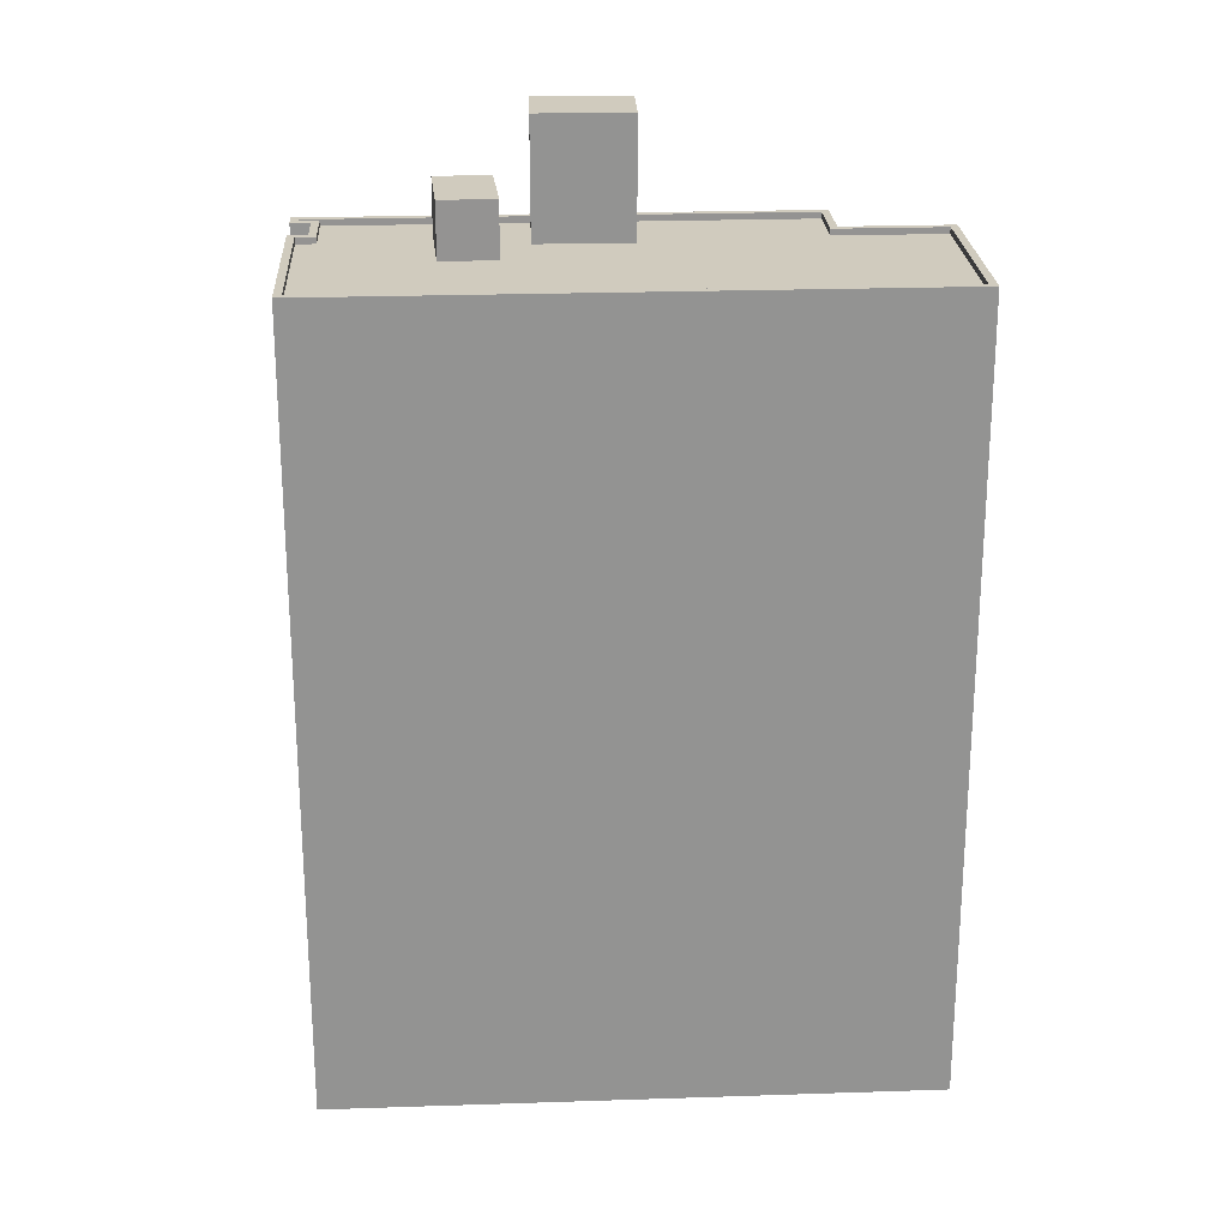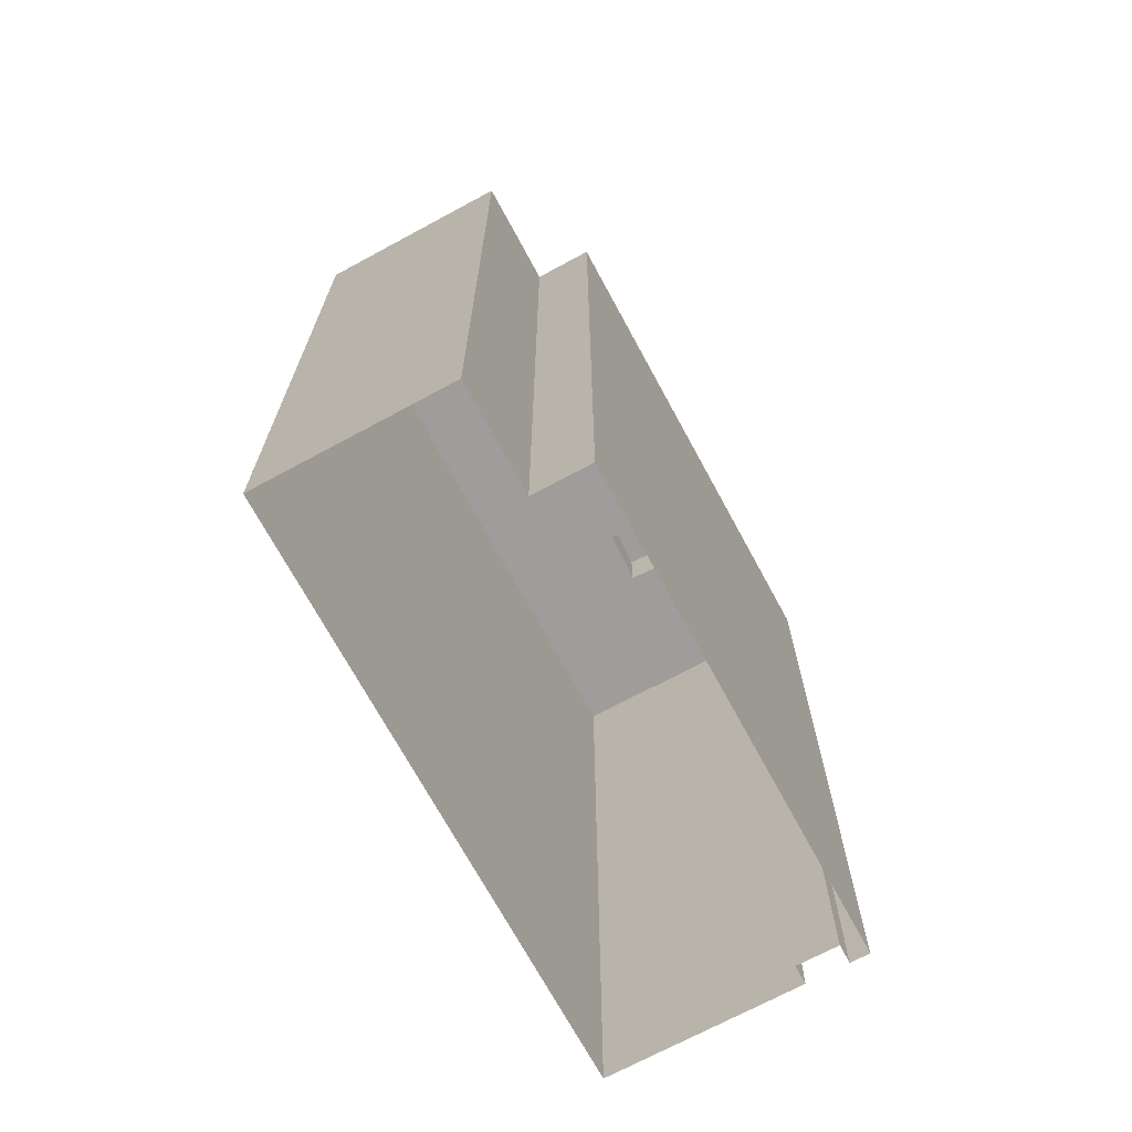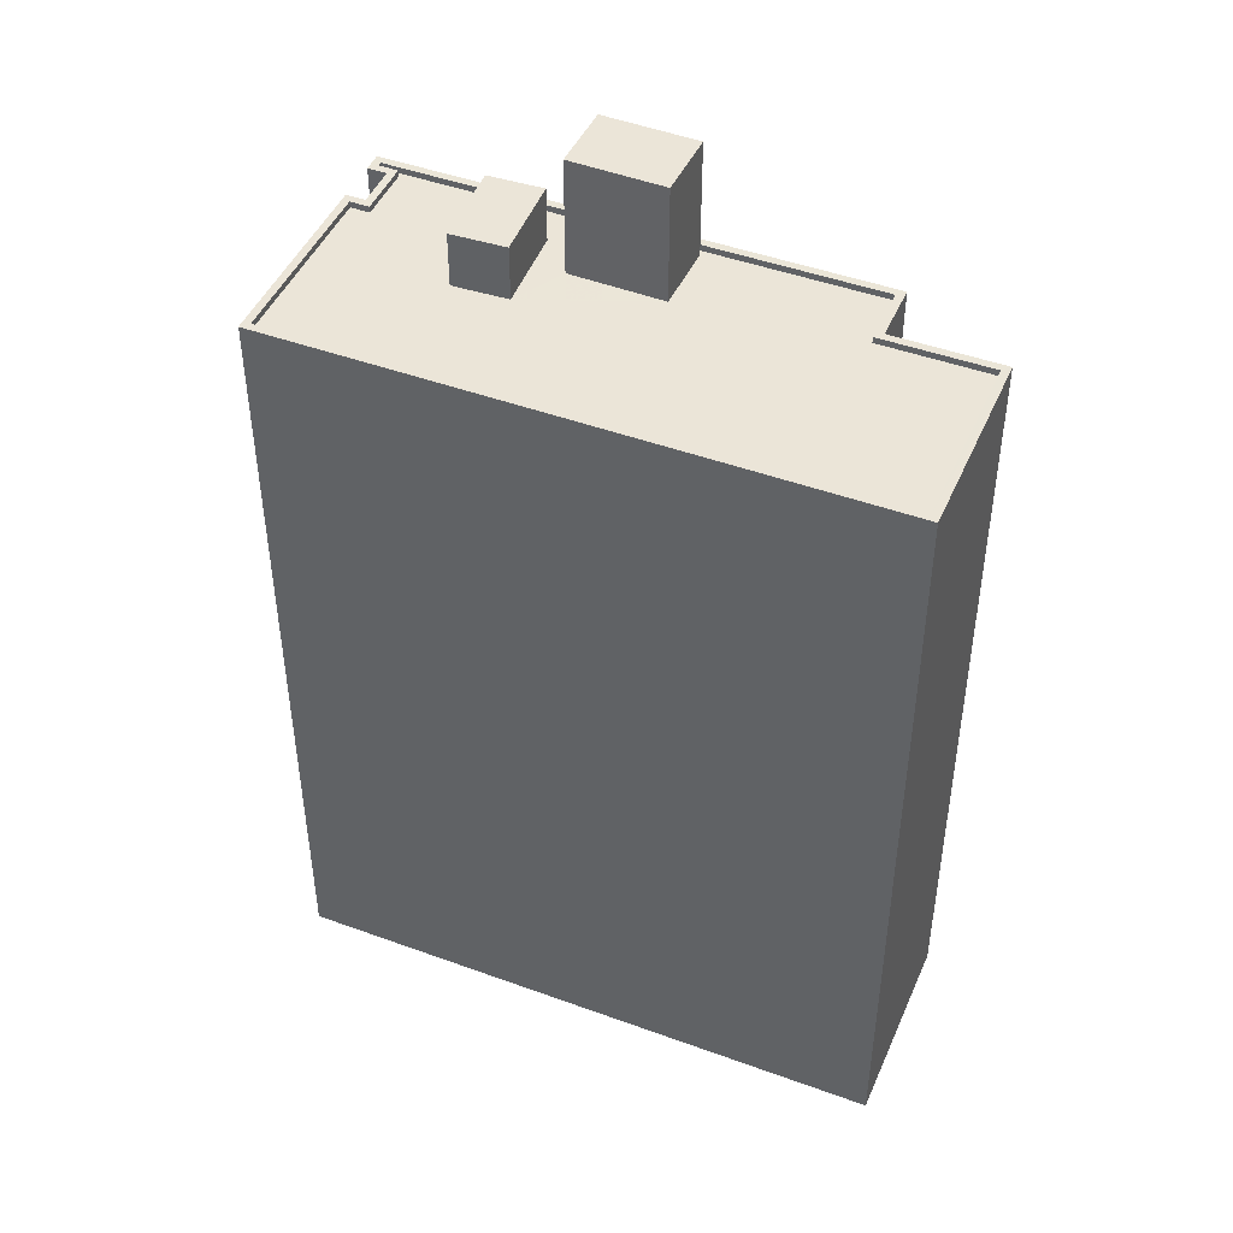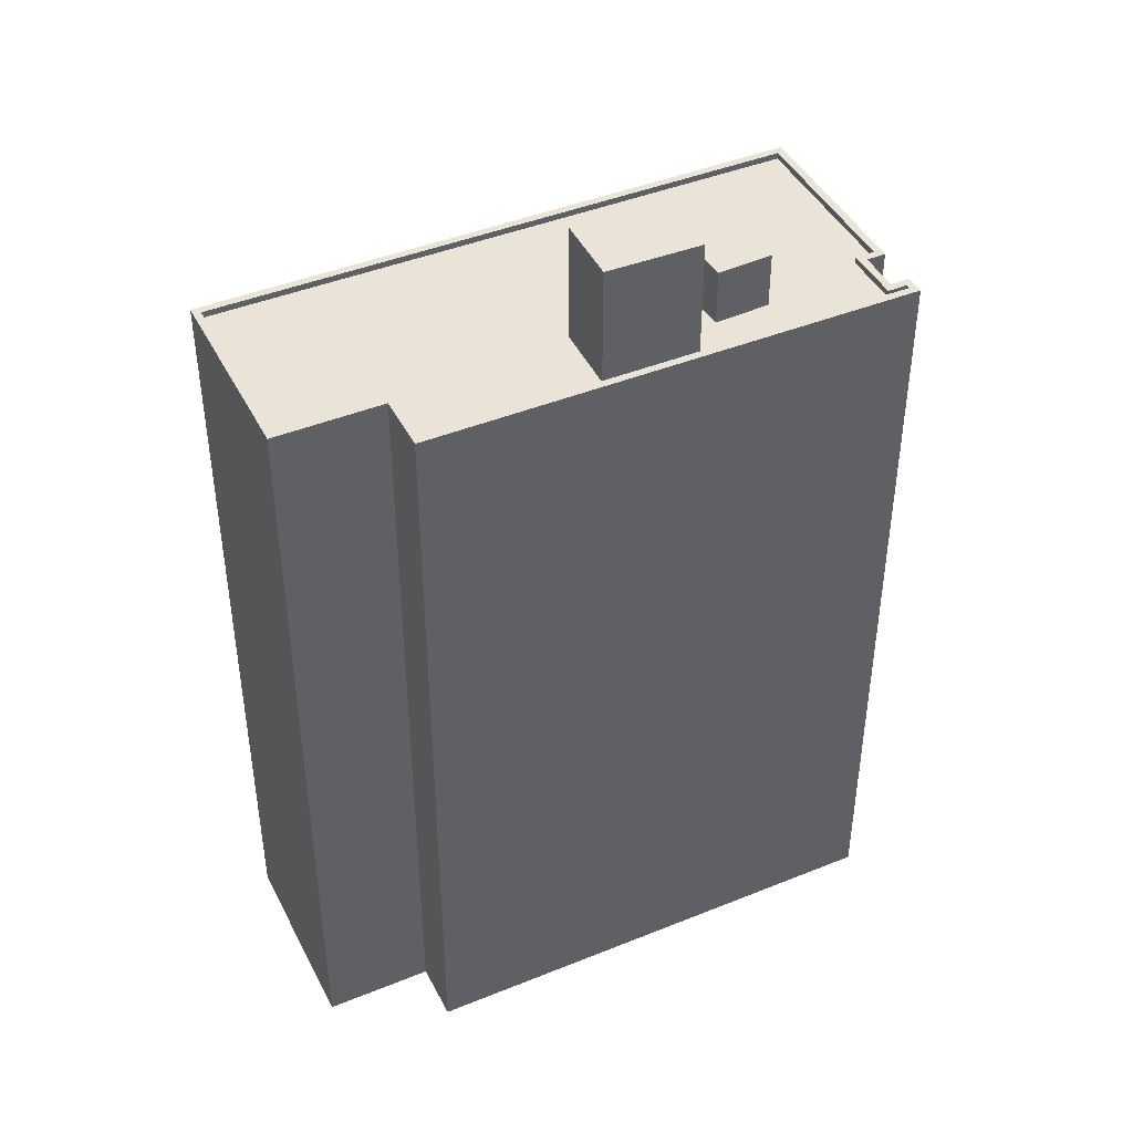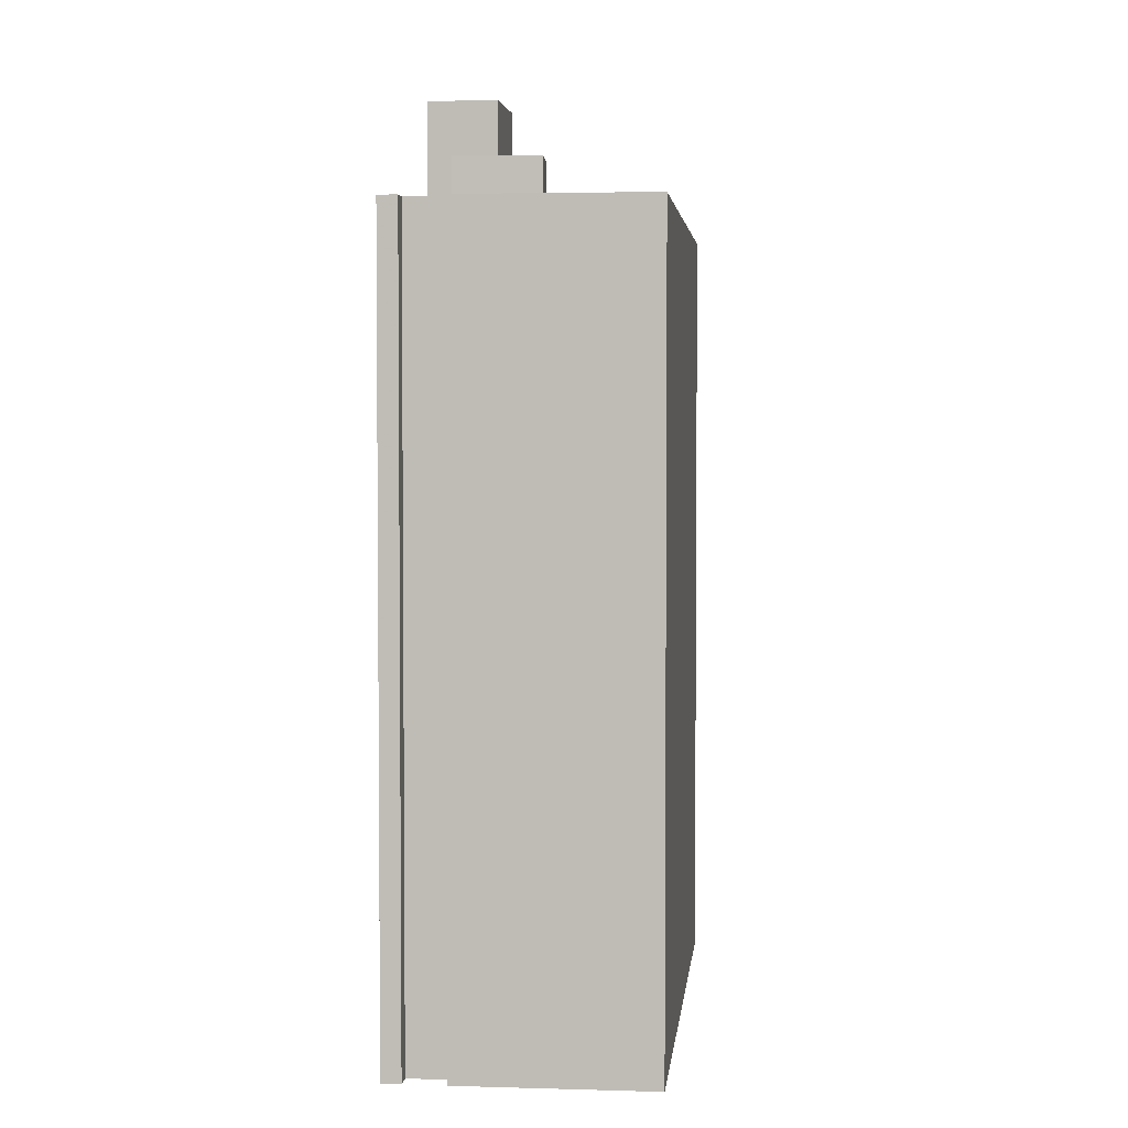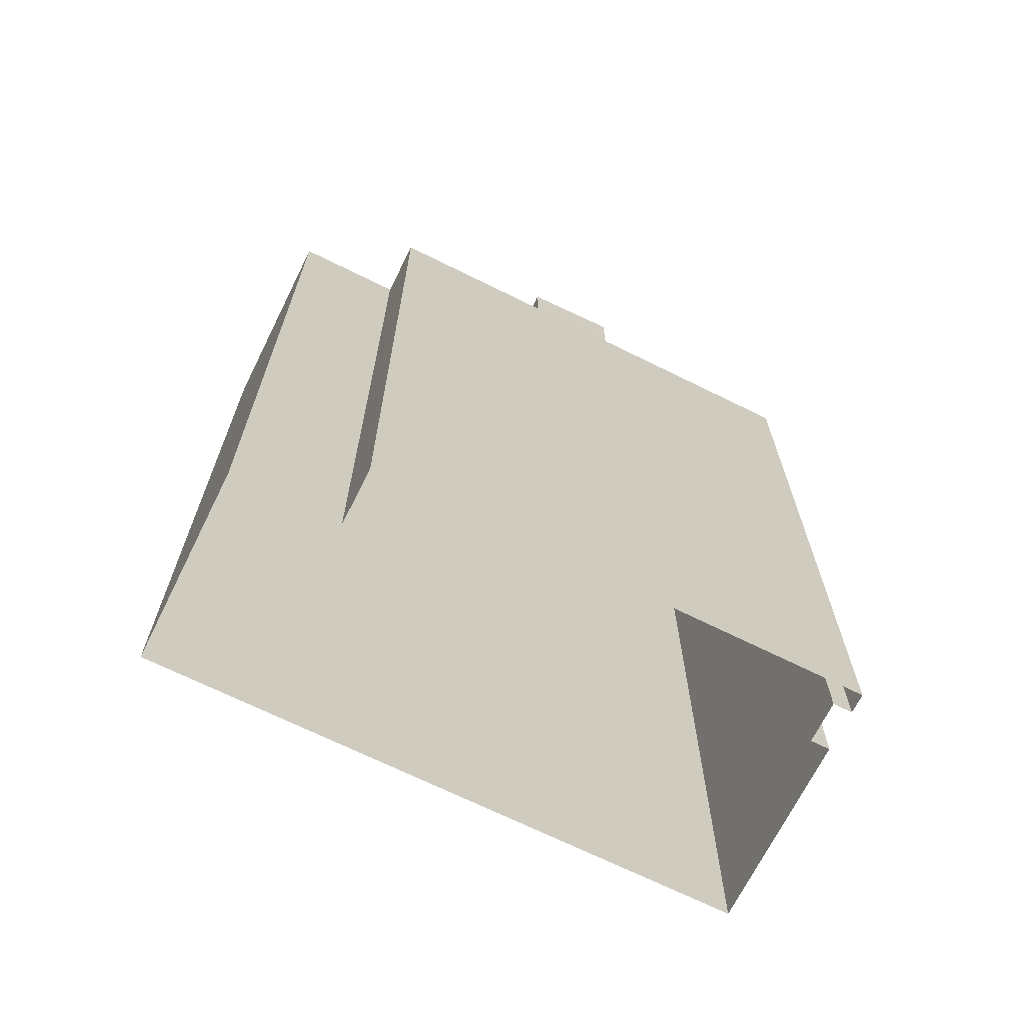
<metadata>
{"format":"obj","ext":"obj","renderer":"f3d","projection":"perspective","resolution":1024,"background":"white","views":[{"elev":23.6,"azim":142.9,"up":"+Z"},{"elev":-70.5,"azim":-95.5,"up":"+Z"},{"elev":46.0,"azim":168.8,"up":"+Z"},{"elev":43.4,"azim":-59.5,"up":"+Z"},{"elev":3.4,"azim":61.8,"up":"+Z"},{"elev":-69.0,"azim":-60.3,"up":"+Z"}]}
</metadata>
<code>
v -7032 -3.757e+04 33.31
v -7030 -3.757e+04 33.31
v -7030 -3.757e+04 37.95
v -7032 -3.757e+04 37.95
v -7035 -3.757e+04 33.31
v -7035 -3.757e+04 37.95
v -7033 -3.757e+04 37.95
v -7033 -3.757e+04 33.31
v -7039 -3.755e+04 33.31
v -7039 -3.755e+04 33.56
v -7042 -3.756e+04 33.31
v -7043 -3.756e+04 33.56
v -7043 -3.756e+04 33.31
v -7019 -3.757e+04 33.55
v -7019 -3.757e+04 33.3
v -7023 -3.757e+04 33.3
v -7023 -3.757e+04 33.55
v -7023 -3.757e+04 33.3
v -7024 -3.757e+04 33.3
v -7024 -3.757e+04 33.55
v -7025 -3.757e+04 33.3
v -7025 -3.757e+04 33.55
v -7025 -3.757e+04 33.55
v -7025 -3.757e+04 33.3
v -7025 -3.757e+04 33.3
v -7025 -3.757e+04 33.55
v -7040 -3.756e+04 33.31
v -7040 -3.756e+04 33.56
v -7039 -3.756e+04 33.56
v -7039 -3.756e+04 33.31
v -7019 -3.757e+04 33.55
v -7019 -3.757e+04 1.986
v -7039 -3.755e+04 1.994
v -7039 -3.755e+04 33.56
v -7023 -3.757e+04 1.986
v -7023 -3.757e+04 33.55
v -7024 -3.757e+04 1.986
v -7024 -3.757e+04 33.55
v -7025 -3.757e+04 1.987
v -7025 -3.757e+04 33.55
v -7024 -3.757e+04 33.55
v -7024 -3.757e+04 1.986
v -7025 -3.758e+04 1.986
v -7025 -3.758e+04 33.55
v -7041 -3.756e+04 33.56
v -7041 -3.756e+04 1.993
v -7040 -3.756e+04 33.56
v -7040 -3.756e+04 1.993
v -7043 -3.756e+04 1.994
v -7043 -3.756e+04 33.56
v -7028 -3.757e+04 33.31
v -7026 -3.757e+04 35.47
v -7026 -3.757e+04 33.31
v -7028 -3.757e+04 35.47
v -7027 -3.757e+04 33.31
v -7028 -3.757e+04 35.47
v -7028 -3.757e+04 33.31
v -7030 -3.757e+04 35.47
v -7030 -3.757e+04 33.31
v -7029 -3.757e+04 33.31
f 48 33 32
f 48 49 33
f 43 46 39
f 32 35 37
f 42 43 39
f 39 46 48
f 39 48 37
f 37 48 32
f 1 2 3
f 4 1 3
f 5 1 4
f 6 5 4
f 7 5 6
f 7 8 5
f 3 8 7
f 3 2 8
f 9 10 11
f 11 12 13
f 11 10 12
f 14 9 15
f 14 10 9
f 16 17 18
f 18 14 15
f 18 17 14
f 17 16 19
f 20 17 19
f 20 19 21
f 22 20 21
f 23 21 24
f 23 22 21
f 23 24 25
f 26 23 25
f 27 26 25
f 27 28 26
f 29 27 30
f 29 28 27
f 29 30 13
f 12 29 13
f 31 32 33
f 34 31 33
f 31 35 32
f 31 36 35
f 36 37 35
f 36 38 37
f 38 39 37
f 38 40 39
f 41 42 39
f 40 41 39
f 41 43 42
f 41 44 43
f 44 45 46
f 43 44 46
f 47 48 46
f 45 47 46
f 47 49 48
f 47 50 49
f 34 33 49
f 50 34 49
f 51 52 53
f 51 54 52
f 53 52 55
f 55 56 57
f 55 52 56
f 56 58 59
f 57 56 59
f 58 54 60
f 58 60 59
f 54 51 60
f 7 4 3
f 7 6 4
f 55 18 53
f 2 60 51
f 18 15 53
f 51 15 9
f 53 15 51
f 2 51 8
f 8 9 11
f 8 51 9
f 11 13 30
f 11 30 8
f 19 18 55
f 19 16 18
f 27 25 1
f 27 5 30
f 24 21 25
f 1 59 2
f 2 59 60
f 27 1 5
f 30 5 8
f 57 21 19
f 57 19 55
f 57 59 1
f 21 1 25
f 57 1 21
f 10 34 50
f 26 44 41
f 12 10 50
f 31 34 10
f 36 31 14
f 23 26 41
f 22 23 40
f 20 22 38
f 23 41 40
f 14 31 10
f 38 36 17
f 22 40 38
f 20 38 17
f 17 36 14
f 44 26 45
f 47 29 12
f 26 28 45
f 28 29 47
f 45 28 47
f 50 47 12
f 58 56 52
f 54 58 52

</code>
